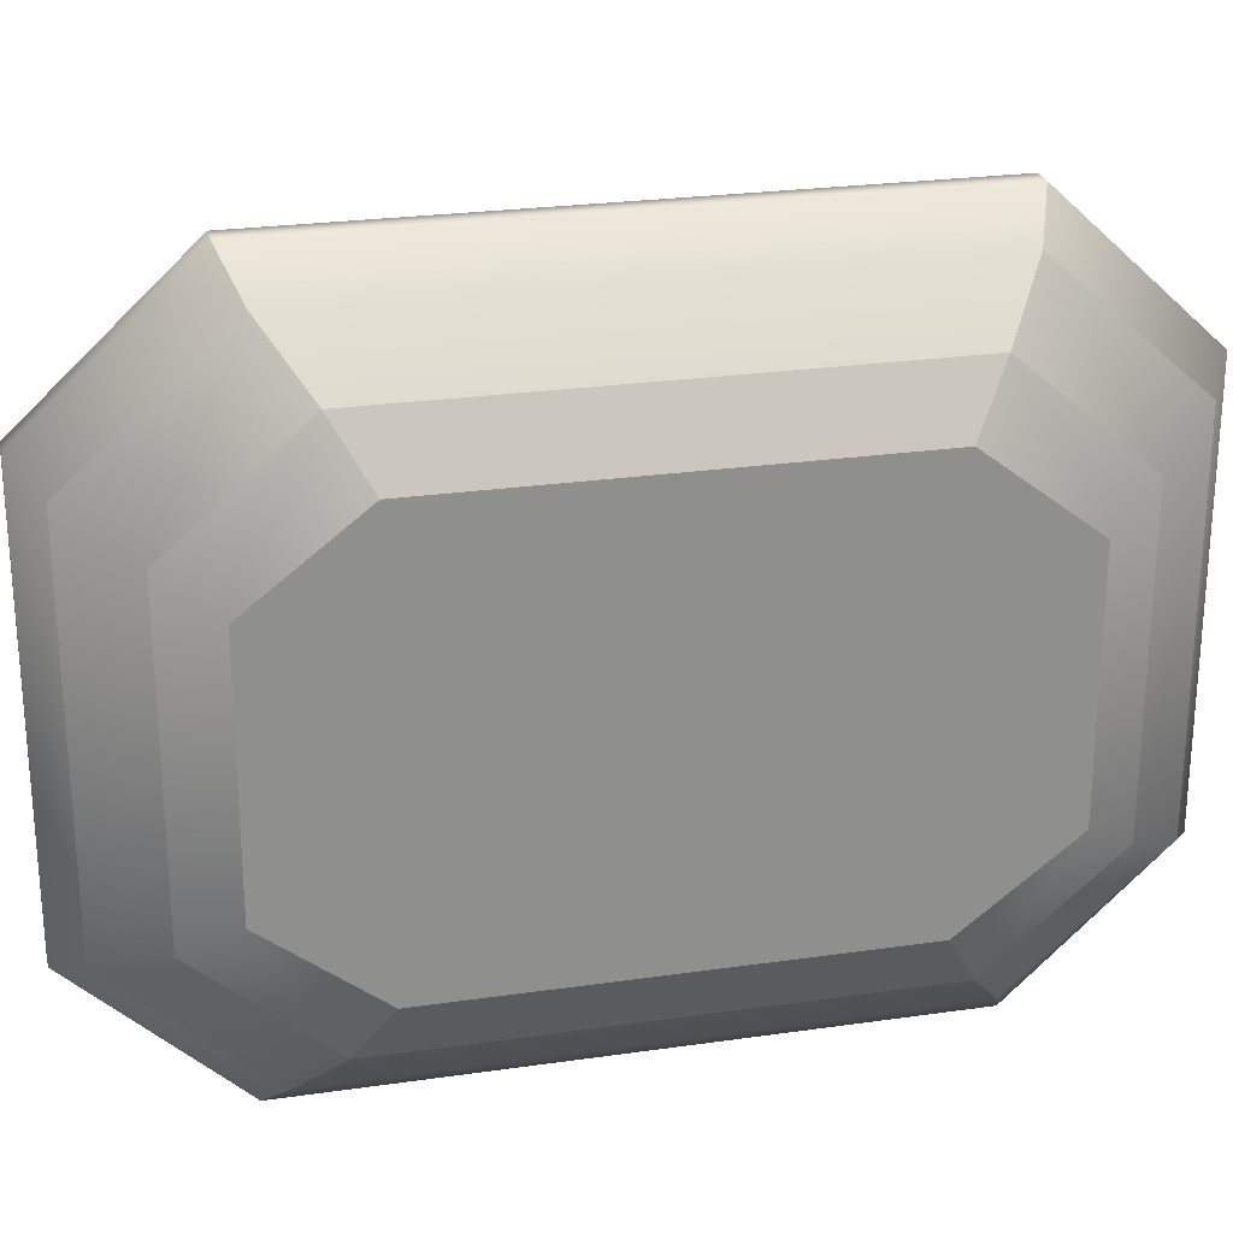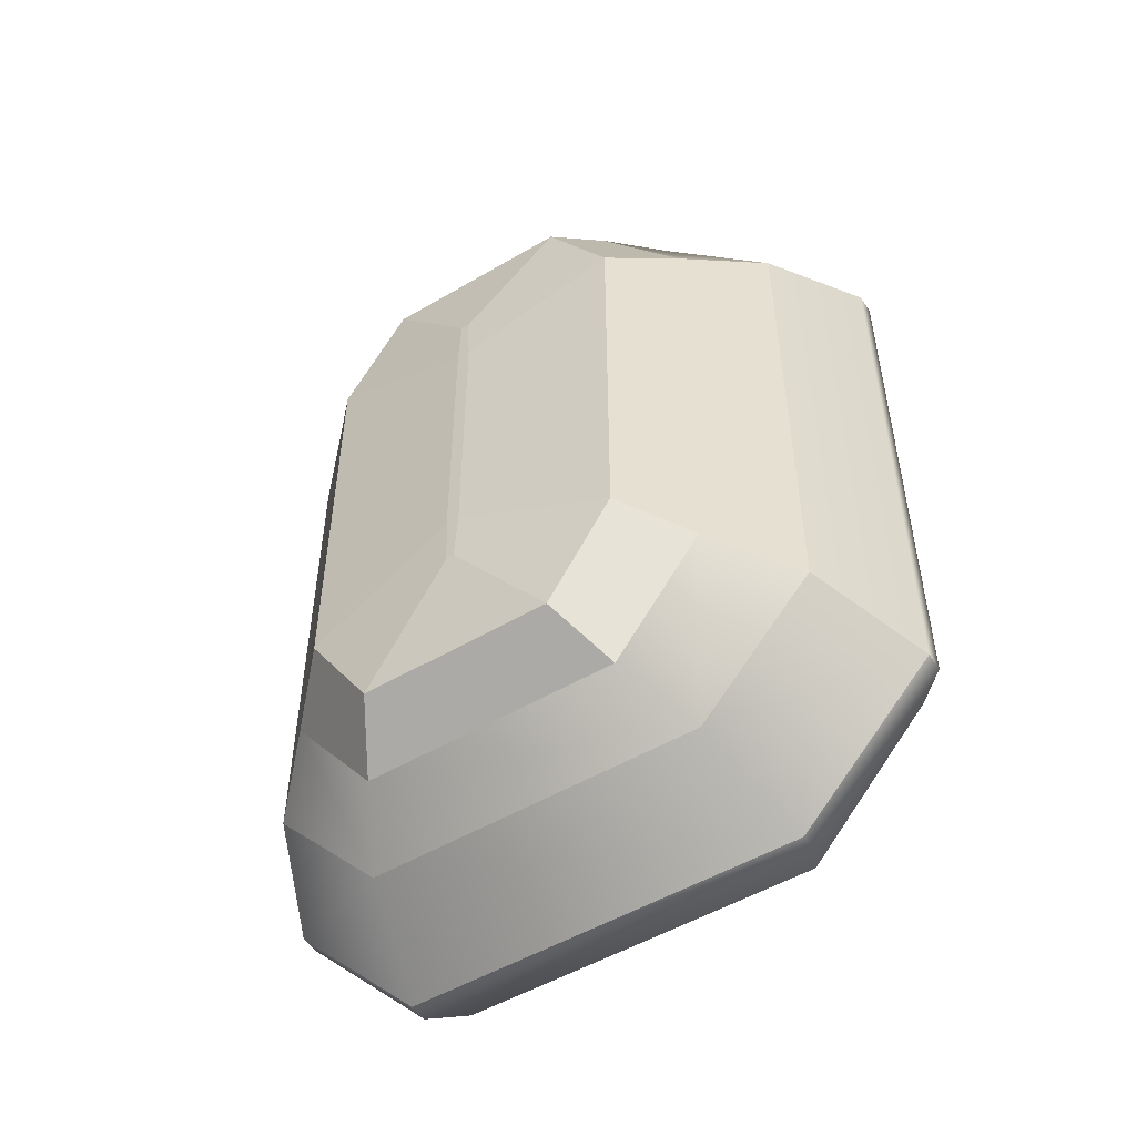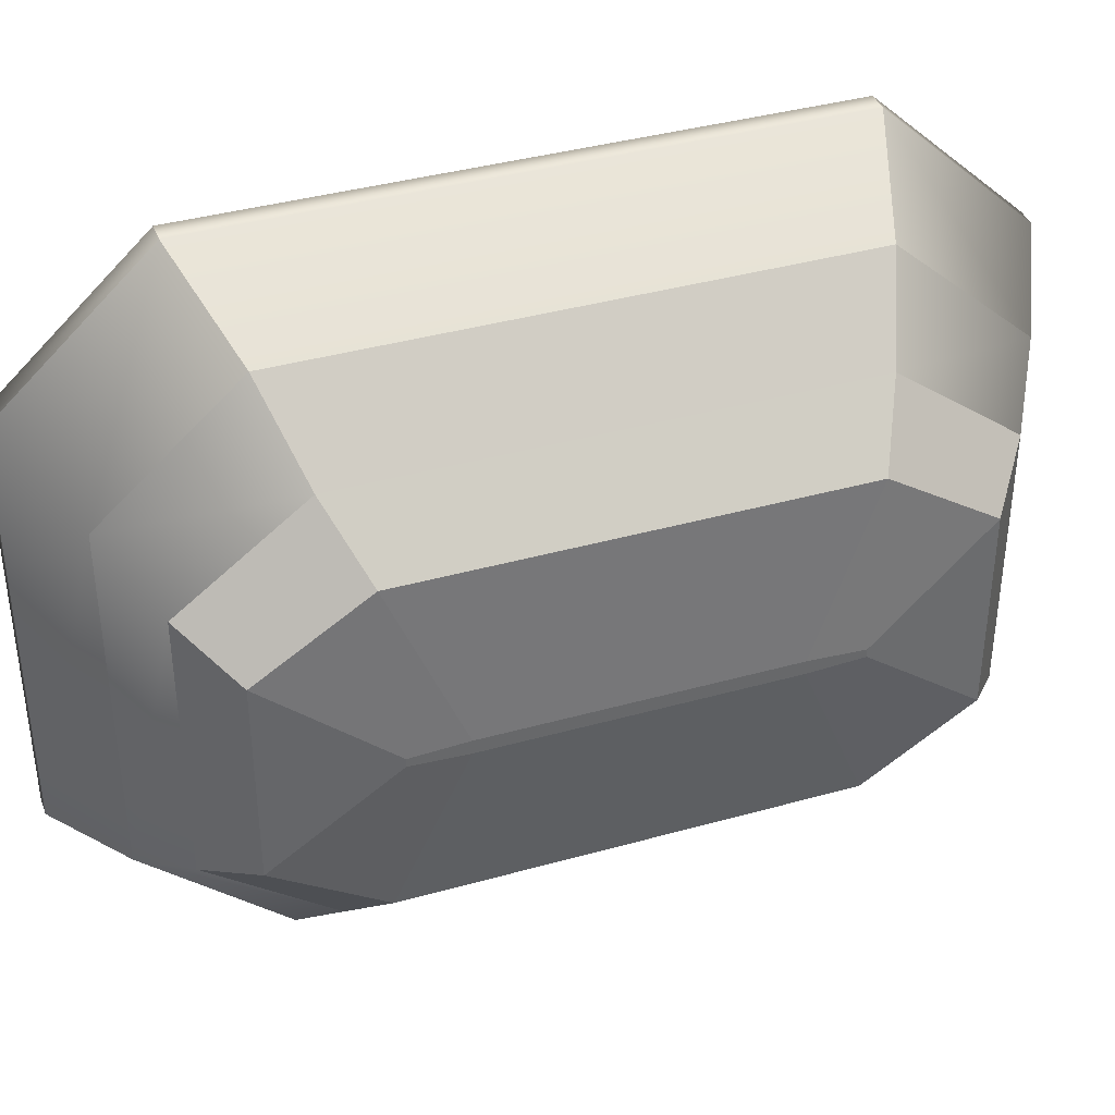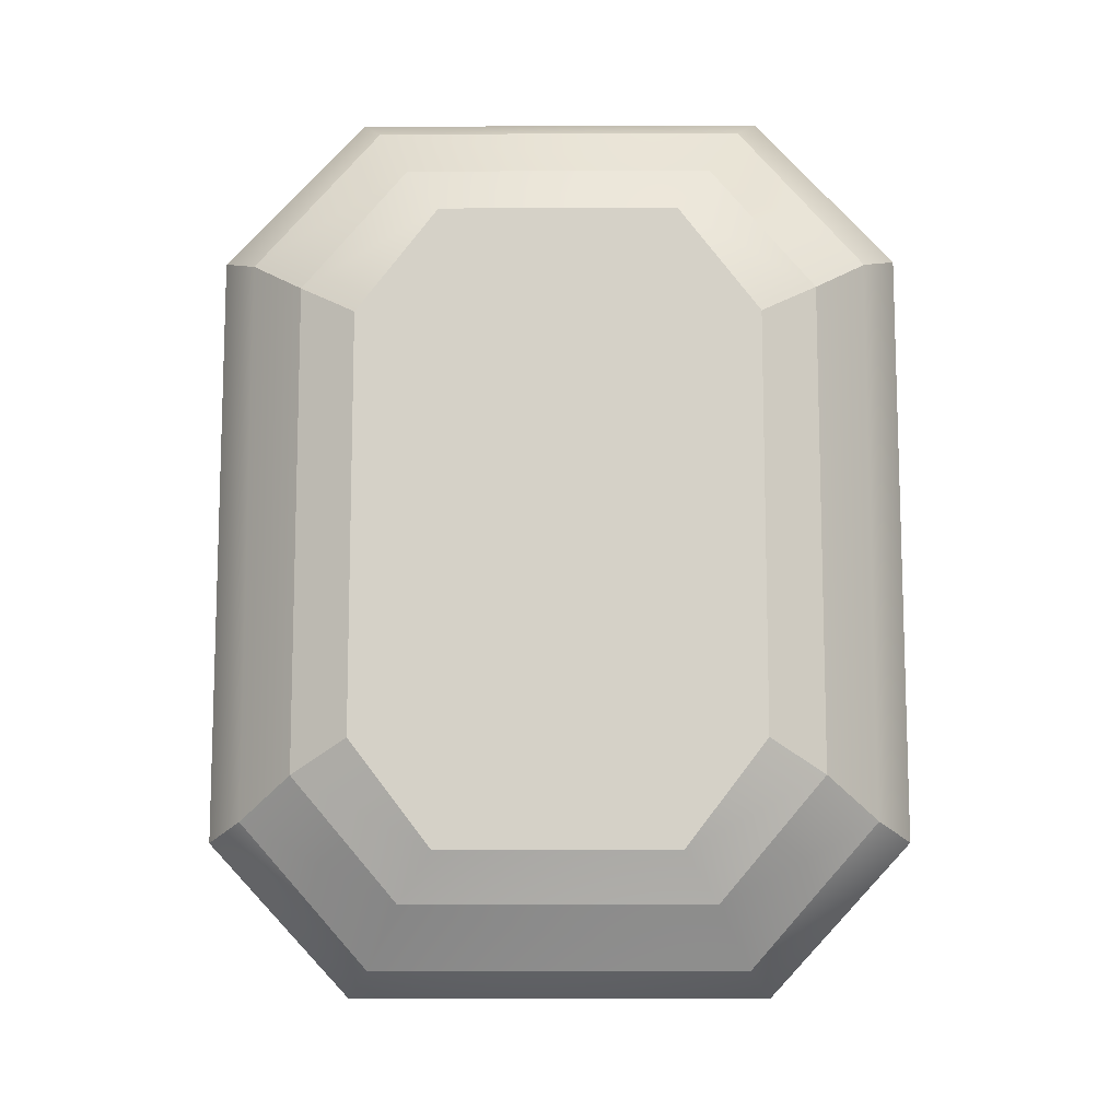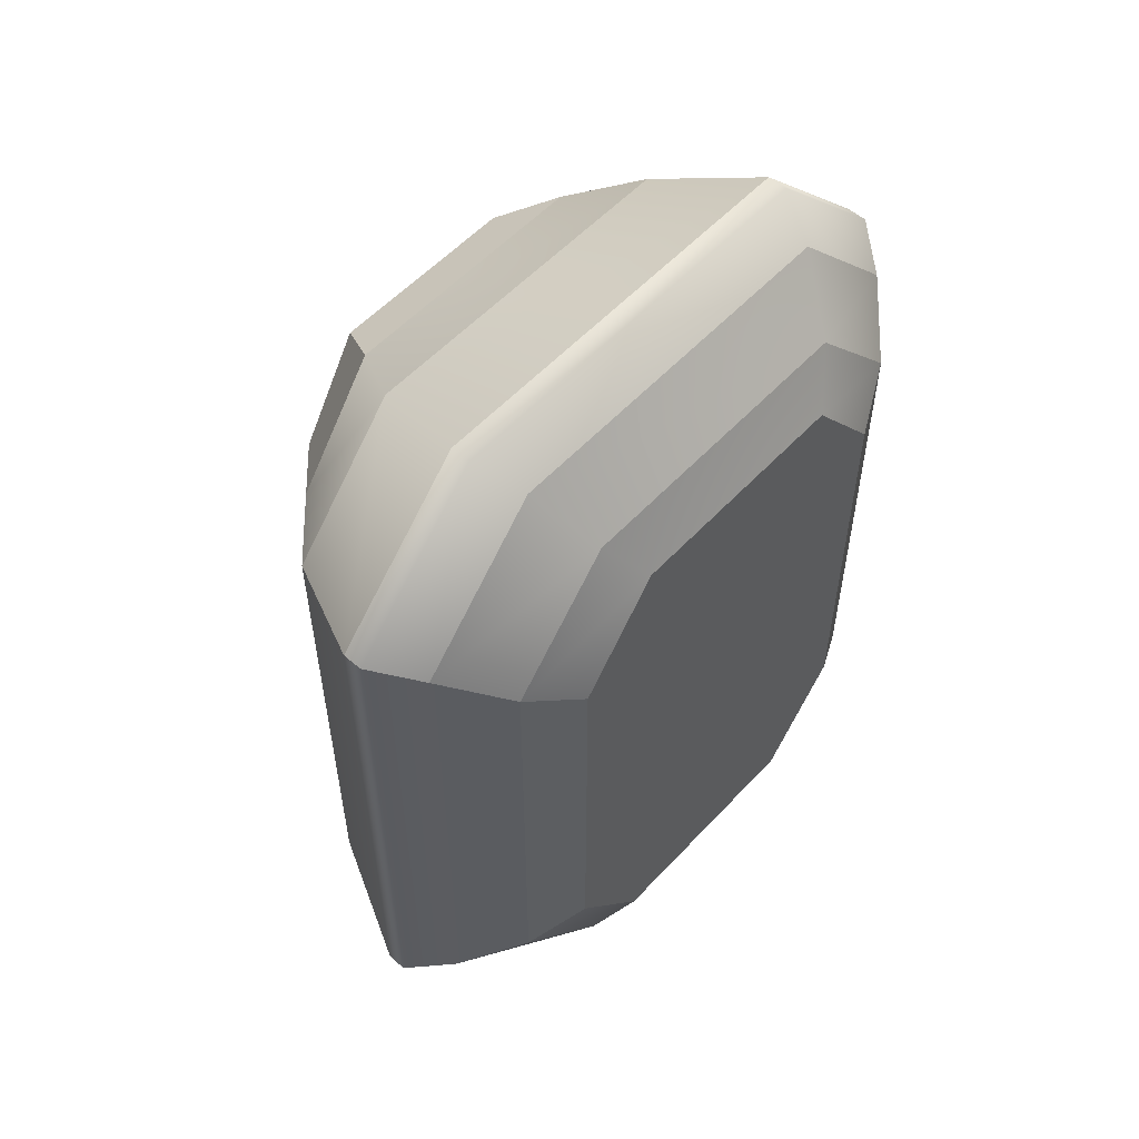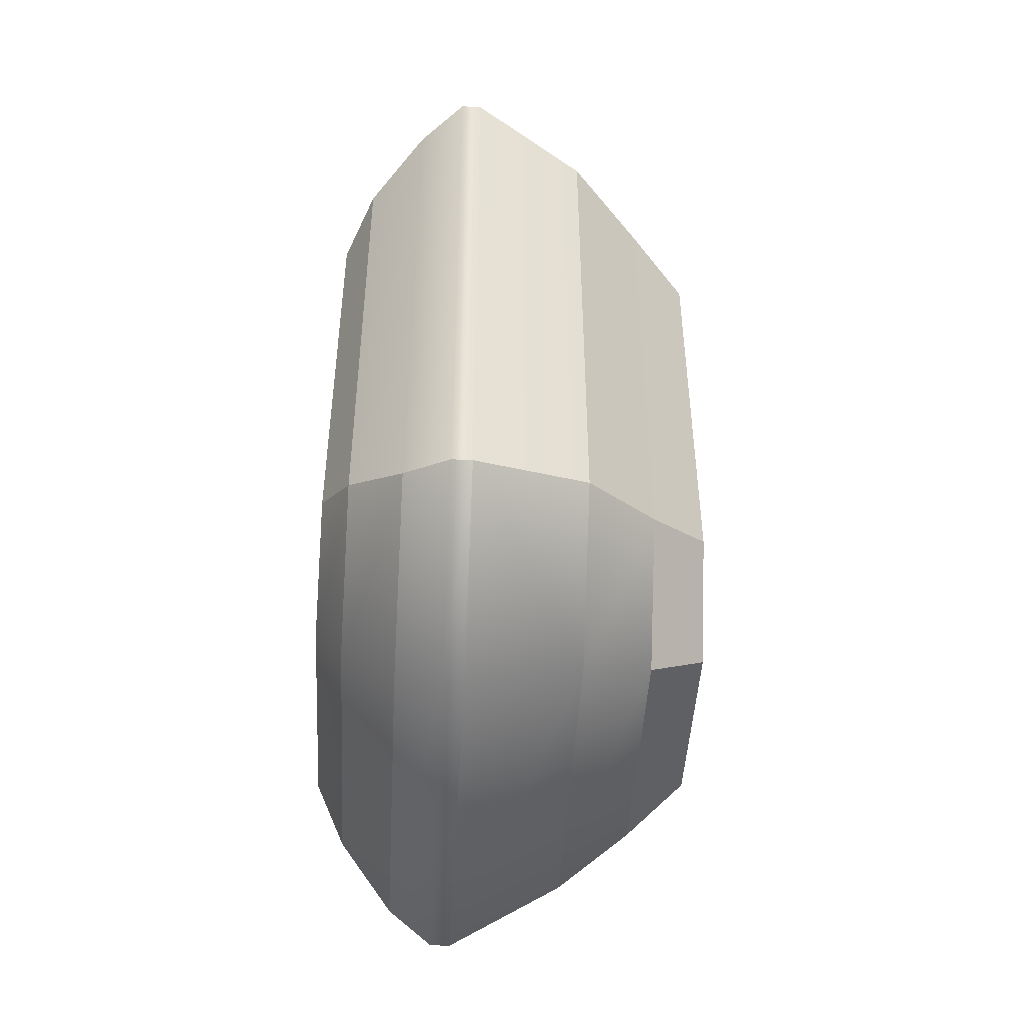
<metadata>
{"format":"obj","ext":"obj","renderer":"f3d","projection":"perspective","resolution":1024,"background":"white","views":[{"elev":24.9,"azim":76.8,"up":"+Z"},{"elev":-51.4,"azim":-57.4,"up":"+Y"},{"elev":38.7,"azim":-109.5,"up":"+Z"},{"elev":-11.0,"azim":90.6,"up":"+Y"},{"elev":55.5,"azim":42.0,"up":"+Y"},{"elev":-46.6,"azim":176.9,"up":"+Y"}]}
</metadata>
<code>
o emerald
v 0.1356 2.024 0.593
v -0.01911 1.946 0.442
v -0.01911 0.8318 0.442
v 0.1356 0.754 0.593
v -0.01911 1.946 -0.442
v 0.1356 2.024 -0.593
v 0.1356 0.754 -0.593
v -0.01911 0.8318 -0.442
v 0.1356 0.4334 0.3515
v -0.01911 0.5503 0.262
v -0.01911 0.5503 -0.262
v 0.1356 0.4334 -0.3515
v 0.1356 2.345 -0.3515
v -0.01911 2.228 -0.262
v -0.01911 2.228 0.262
v 0.1356 2.345 0.3515
v 1.023 2.234 0.317
v 1.023 1.951 0.5348
v 1.023 0.8274 0.5348
v 1.023 0.5438 0.317
v 1.023 0.5438 -0.317
v 1.023 0.8274 -0.5348
v 1.023 1.951 -0.5348
v 1.023 2.234 -0.317
v -0.05728 1.915 -0.01071
v -0.05728 1.769 -0.01807
v -0.05728 1.009 -0.01807
v -0.05728 0.8635 -0.01071
v -0.05728 0.8635 0.01071
v -0.05728 1.009 0.01807
v -0.05728 1.769 0.01807
v -0.05728 1.915 0.01071
v 0.3259 2.097 0.7821
v 0.3259 2.454 0.4636
v 0.3259 0.6814 0.7821
v 0.3259 0.3241 0.4636
v 0.3259 0.3241 -0.4636
v 0.3259 0.6814 -0.7821
v 0.3259 2.097 -0.7821
v 0.3259 2.454 -0.4636
v 0.6303 2.195 0.9316
v 0.6303 2.601 0.5523
v 0.6303 0.5836 0.9316
v 0.6303 0.1768 0.5523
v 0.6303 0.1768 -0.5523
v 0.6303 0.5836 -0.9316
v 0.6303 2.195 -0.9316
v 0.6303 2.601 -0.5523
v 0.6847 2.195 0.9316
v 0.6847 2.601 0.5523
v 0.6847 0.5836 0.9316
v 0.6847 0.1768 0.5523
v 0.6847 0.1768 -0.5523
v 0.6847 0.5836 -0.9316
v 0.6847 2.195 -0.9316
v 0.6847 2.601 -0.5523
v 0.8043 2.147 0.8351
v 0.8043 2.53 0.4951
v 0.8043 0.6308 0.8351
v 0.8043 0.2479 0.4951
v 0.8043 0.2479 -0.4951
v 0.8043 0.6308 -0.8351
v 0.8043 2.147 -0.8351
v 0.8043 2.53 -0.4951
v 0.947 2.039 0.6866
v 0.947 2.367 0.407
v 0.947 0.7393 0.6866
v 0.947 0.4111 0.407
v 0.947 0.4111 -0.407
v 0.947 0.7393 -0.6866
v 0.947 2.039 -0.6866
v 0.947 2.367 -0.407
f 2 4 1
f 6 8 5
f 10 12 9
f 14 16 13
f 23 24 18
f 31 32 26
f 15 1 16
f 10 4 3
f 6 14 13
f 7 11 8
f 4 33 1
f 6 38 7
f 67 18 65
f 71 22 70
f 5 25 14
f 8 26 5
f 8 28 27
f 10 28 11
f 3 29 10
f 2 30 3
f 2 32 31
f 14 32 15
f 2 3 4
f 6 7 8
f 10 11 12
f 14 15 16
f 24 17 18
f 18 19 22
f 19 20 22
f 20 21 22
f 22 23 18
f 32 25 26
f 26 27 30
f 27 28 30
f 28 29 30
f 30 31 26
f 15 2 1
f 10 9 4
f 6 5 14
f 7 12 11
f 4 35 33
f 6 39 38
f 67 19 18
f 71 23 22
f 5 26 25
f 8 27 26
f 8 11 28
f 10 29 28
f 3 30 29
f 2 31 30
f 2 15 32
f 14 25 32
f 1 34 16
f 4 36 35
f 12 36 9
f 7 37 12
f 6 40 39
f 16 40 13
f 34 41 42
f 35 41 33
f 36 43 35
f 37 44 36
f 37 46 45
f 39 46 38
f 40 47 39
f 34 48 40
f 41 50 42
f 43 49 41
f 44 51 43
f 45 52 44
f 46 53 45
f 47 54 46
f 48 55 47
f 42 56 48
f 50 57 58
f 51 57 49
f 52 59 51
f 53 60 52
f 53 62 61
f 55 62 54
f 56 63 55
f 50 64 56
f 57 66 58
f 59 65 57
f 59 68 67
f 61 68 60
f 62 69 61
f 63 70 62
f 63 72 71
f 58 72 64
f 65 17 66
f 67 20 19
f 69 20 68
f 70 21 69
f 71 24 23
f 66 24 72
f 1 33 34
f 4 9 36
f 12 37 36
f 7 38 37
f 6 13 40
f 16 34 40
f 34 33 41
f 35 43 41
f 36 44 43
f 37 45 44
f 37 38 46
f 39 47 46
f 40 48 47
f 34 42 48
f 41 49 50
f 43 51 49
f 44 52 51
f 45 53 52
f 46 54 53
f 47 55 54
f 48 56 55
f 42 50 56
f 50 49 57
f 51 59 57
f 52 60 59
f 53 61 60
f 53 54 62
f 55 63 62
f 56 64 63
f 50 58 64
f 57 65 66
f 59 67 65
f 59 60 68
f 61 69 68
f 62 70 69
f 63 71 70
f 63 64 72
f 58 66 72
f 65 18 17
f 67 68 20
f 69 21 20
f 70 22 21
f 71 72 24
f 66 17 24

</code>
